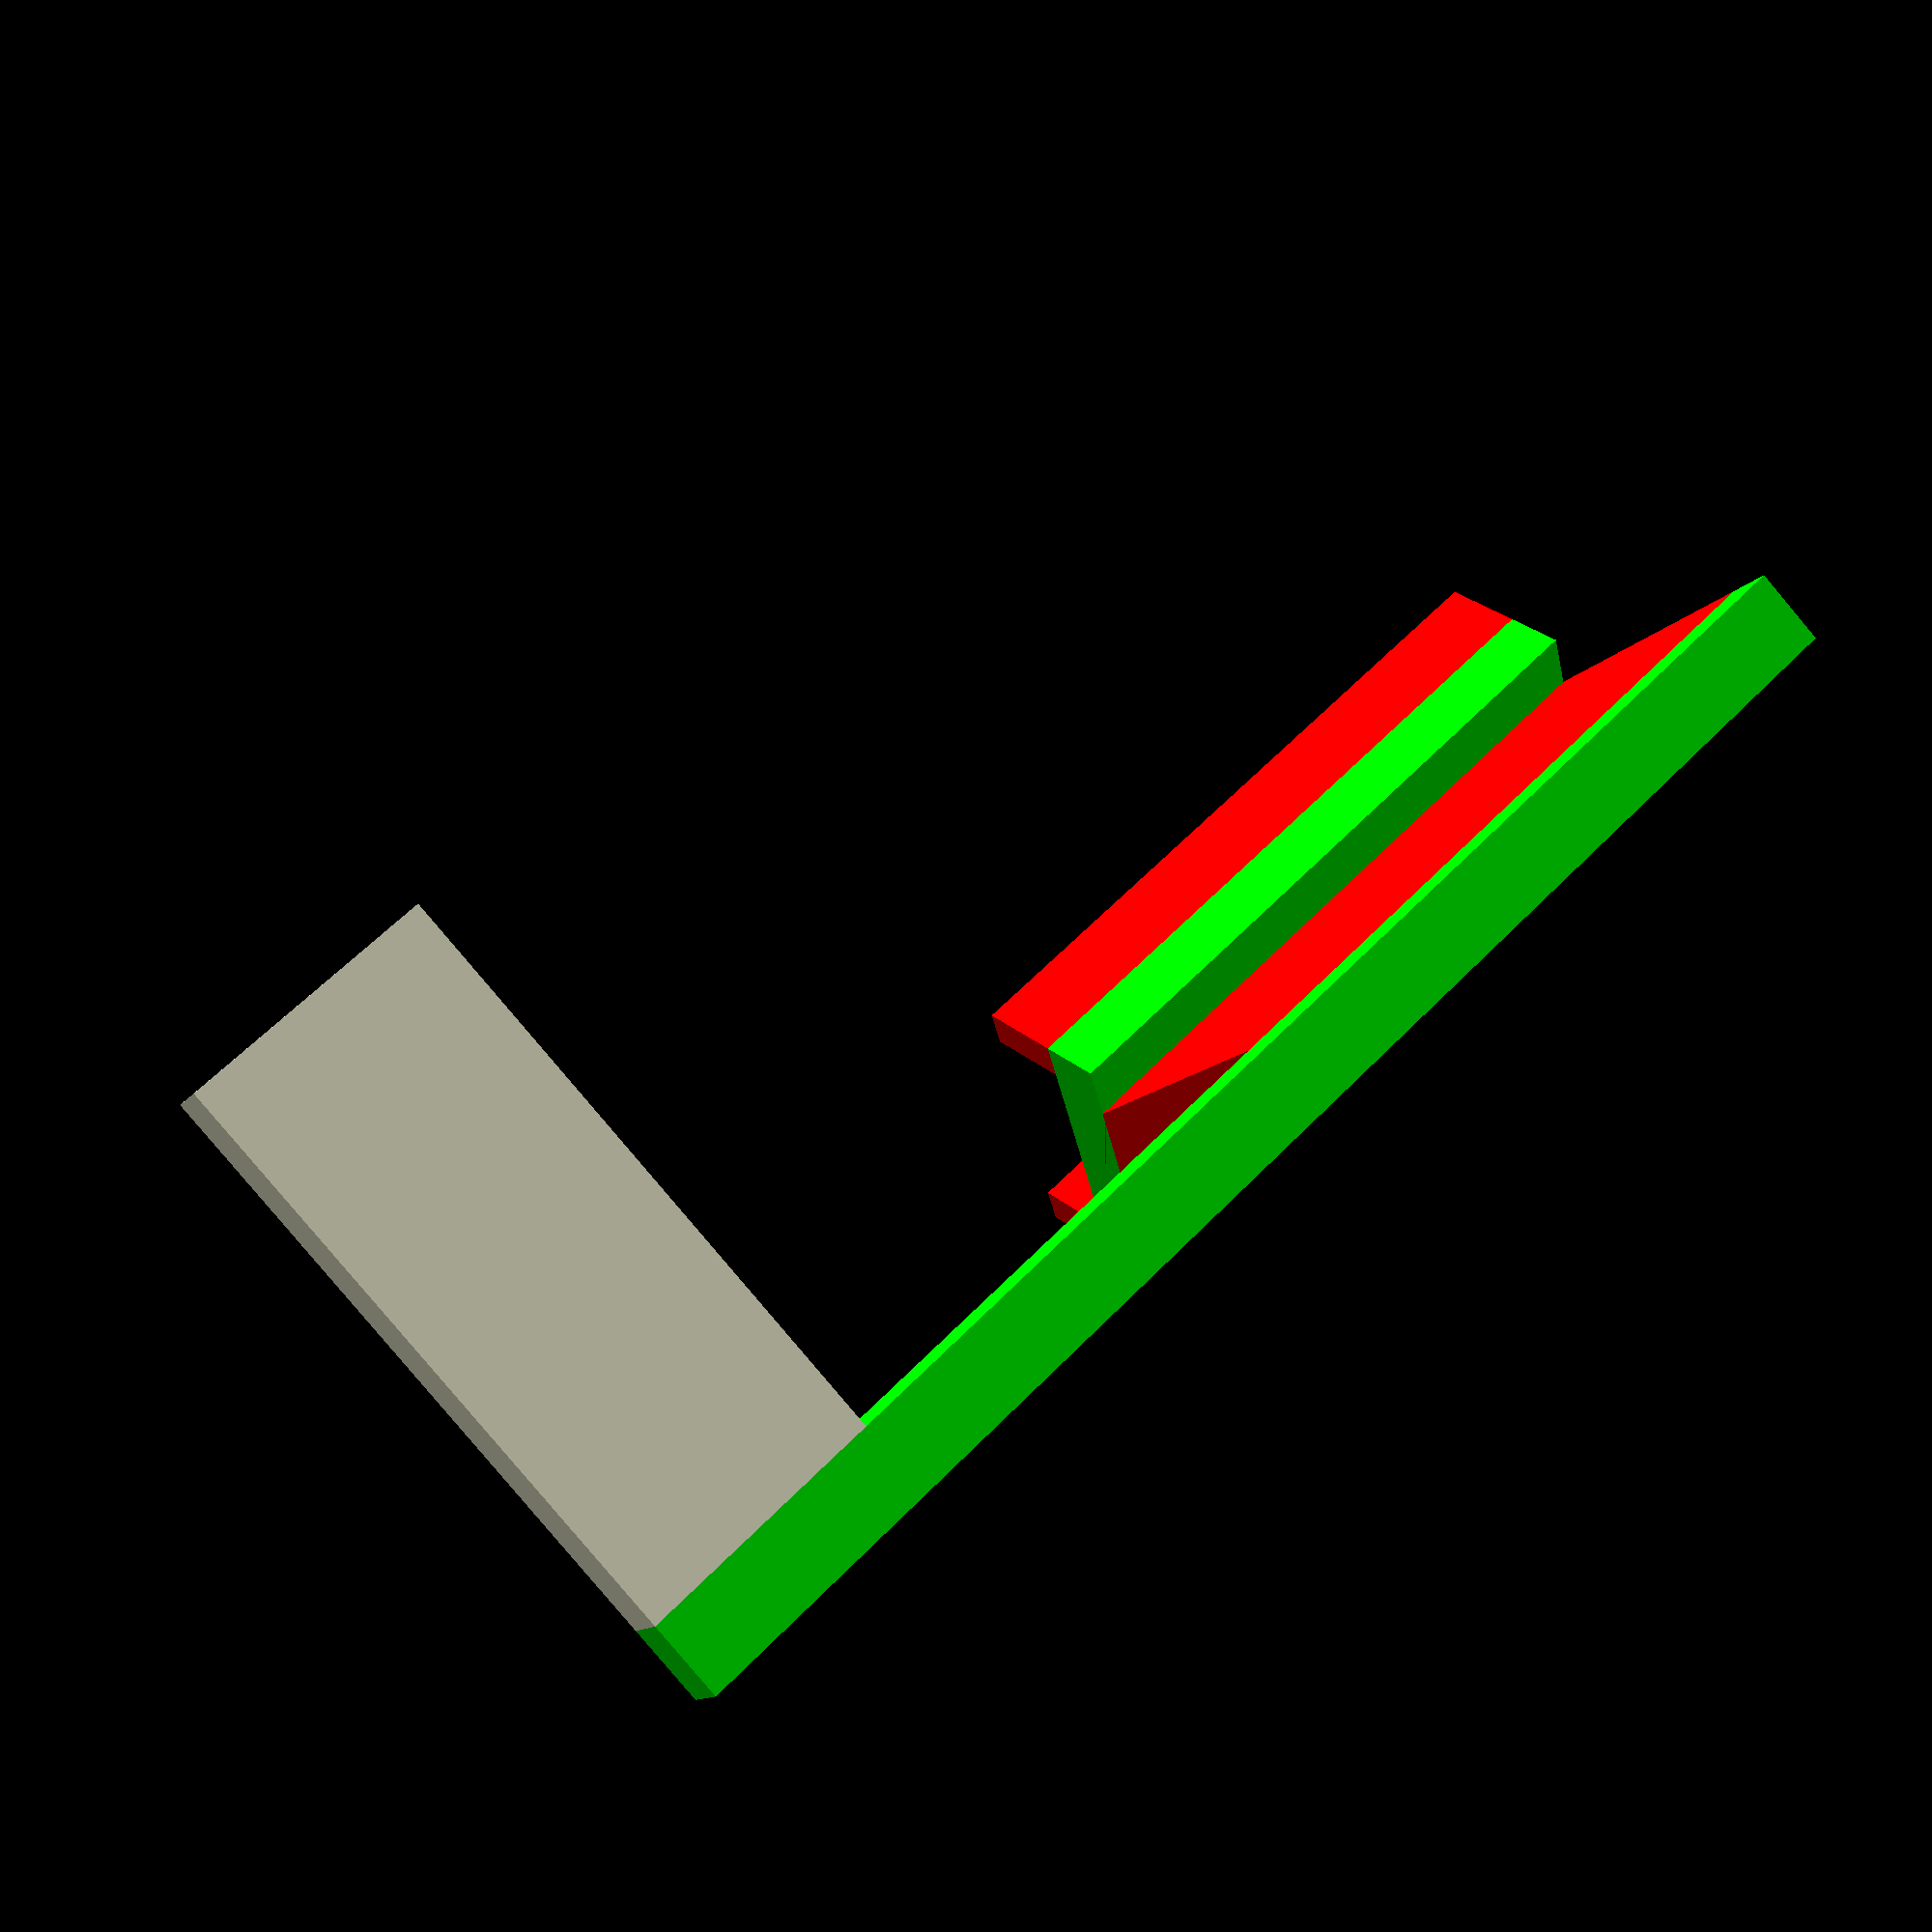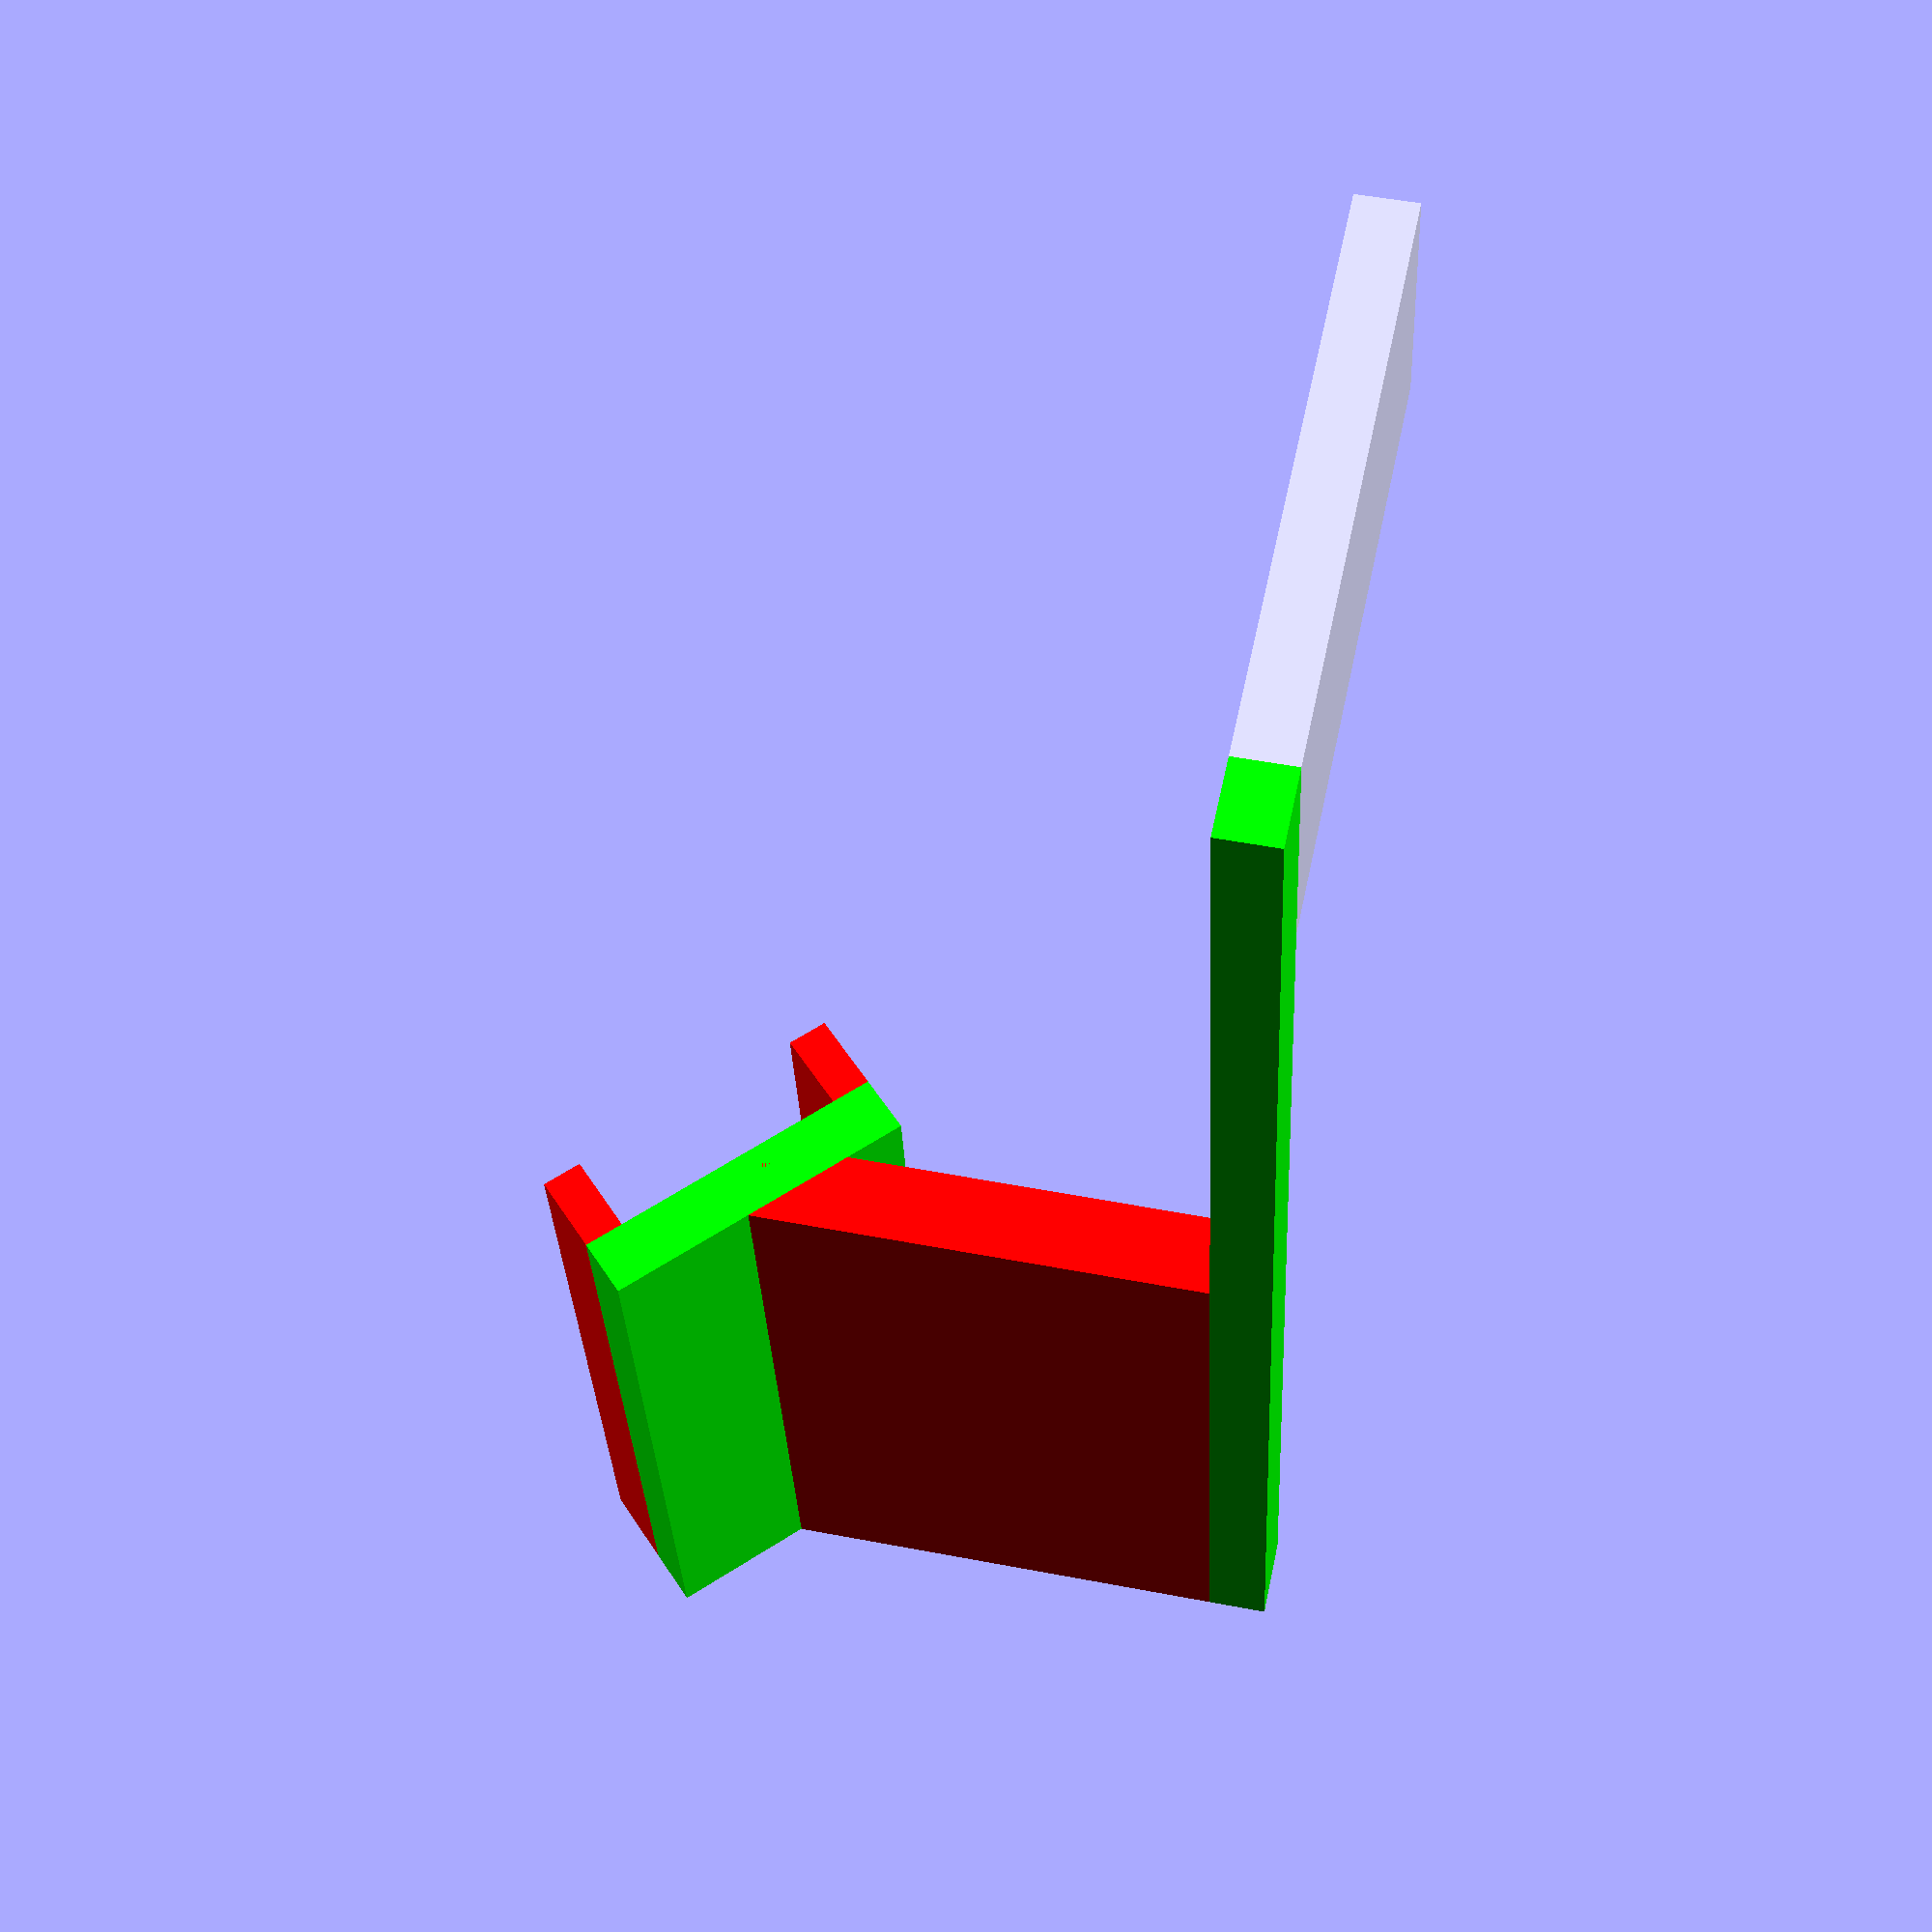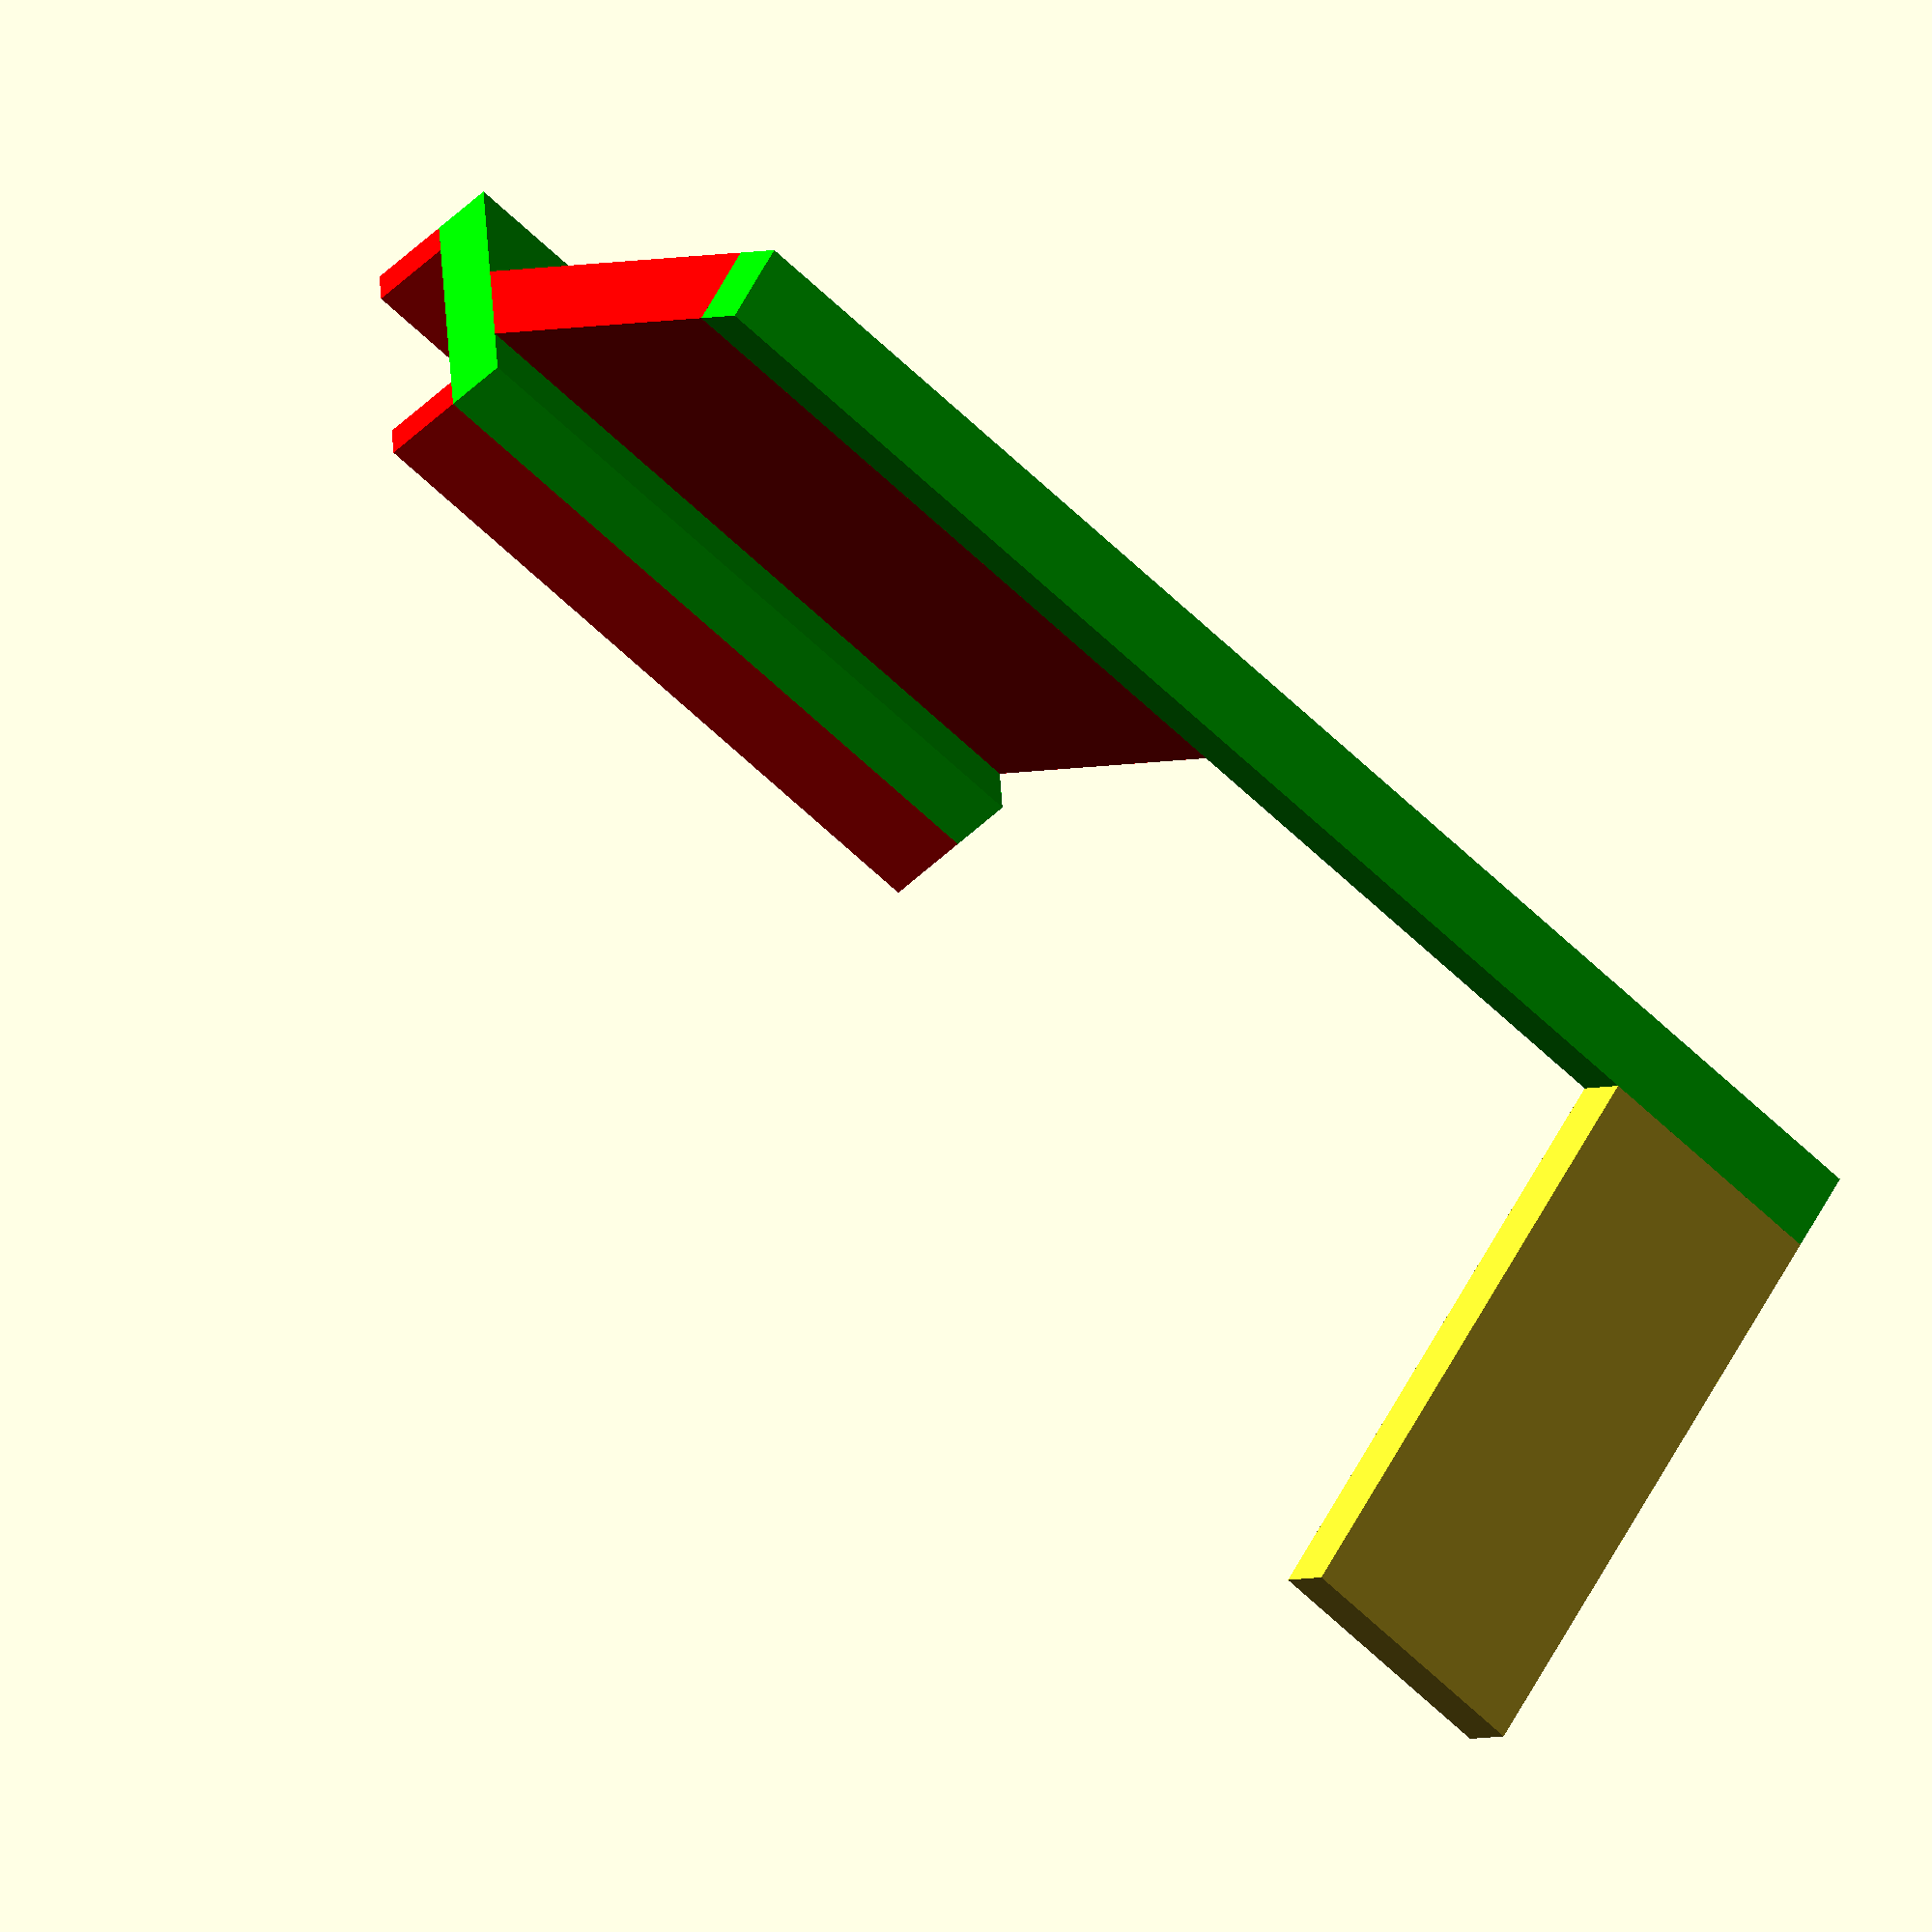
<openscad>
// Under board 
cube([13,30,3]);

// Arm
translate([0,30,0]){
  color([0,1,0]) cube([76,4,3]);  
}

// Vertical
translate([40,30,3]){
    color([1,0,0]) cube ([36,4,22.5]);
}

//OLED Holder
translate([40,25,25]){
  rotate([-45,0,0]){
      //OLED  
      //color([0,0,1]) cube([38,3,11.8]);
      
        
      //Back
      translate([0,3,-2]) color([0,1,0]) cube([36,3,16]);
      //Top
      translate([0,-1,12]) color([1,0,0]) cube([36,4,2]);   
      //Bottom
      translate([0,-1,-2]) color([1,0,0]) cube([36,4,2]);
  } 
}
</openscad>
<views>
elev=191.5 azim=43.2 roll=19.9 proj=p view=solid
elev=312.3 azim=101.4 roll=102.3 proj=p view=solid
elev=2.8 azim=324.8 roll=147.0 proj=o view=wireframe
</views>
